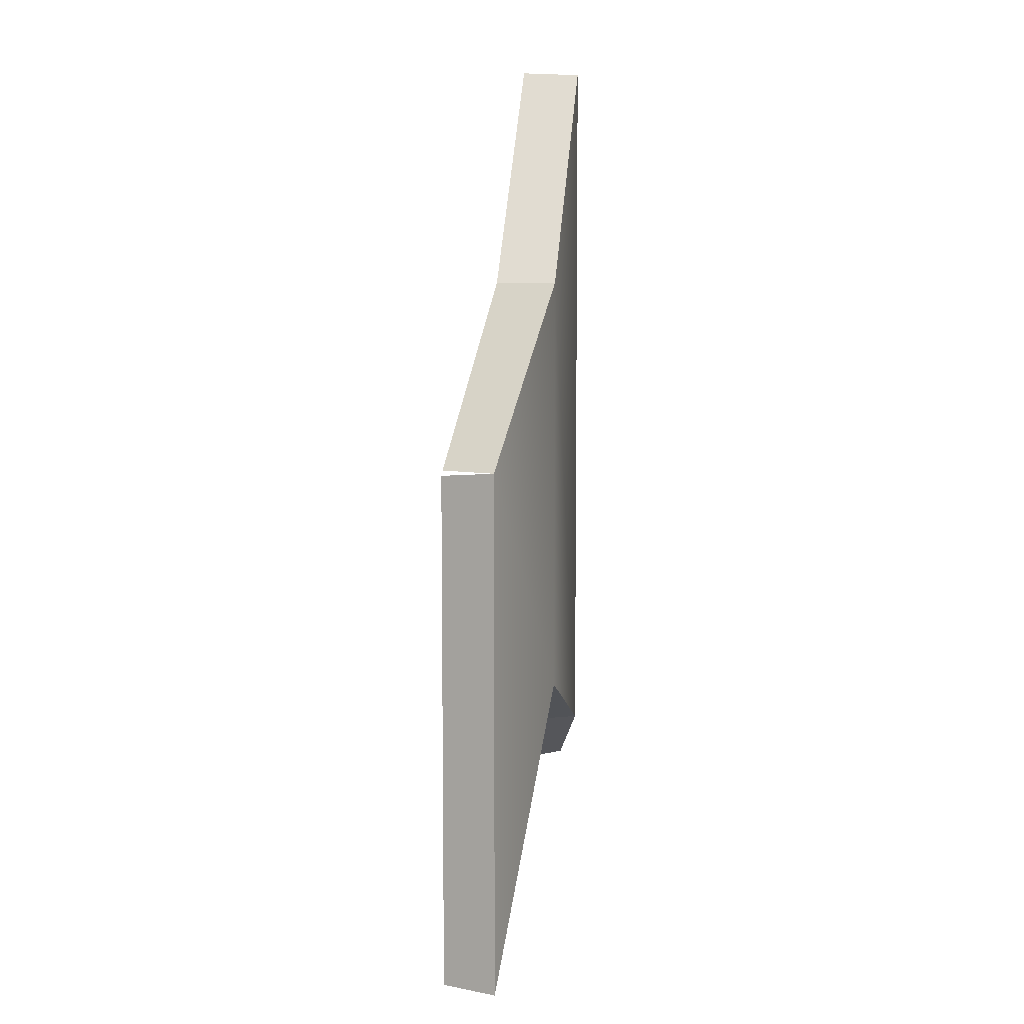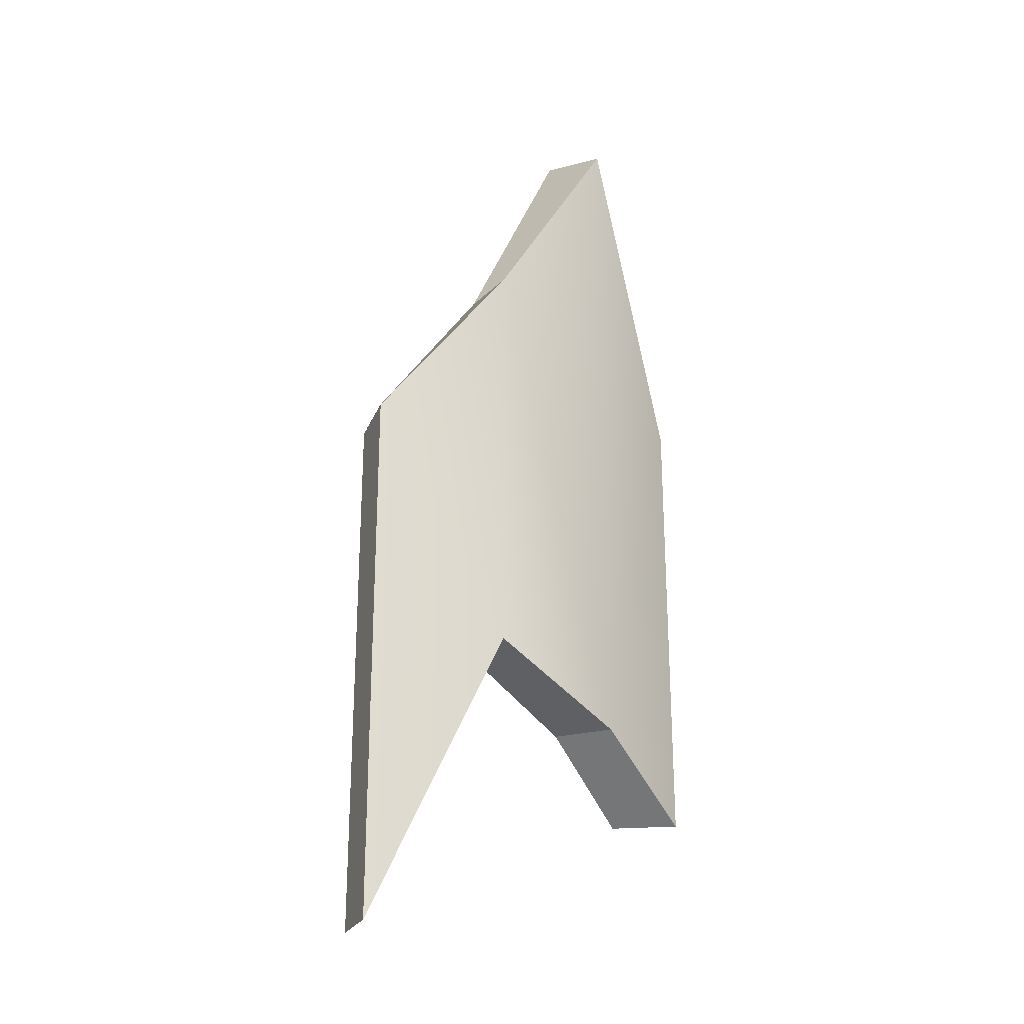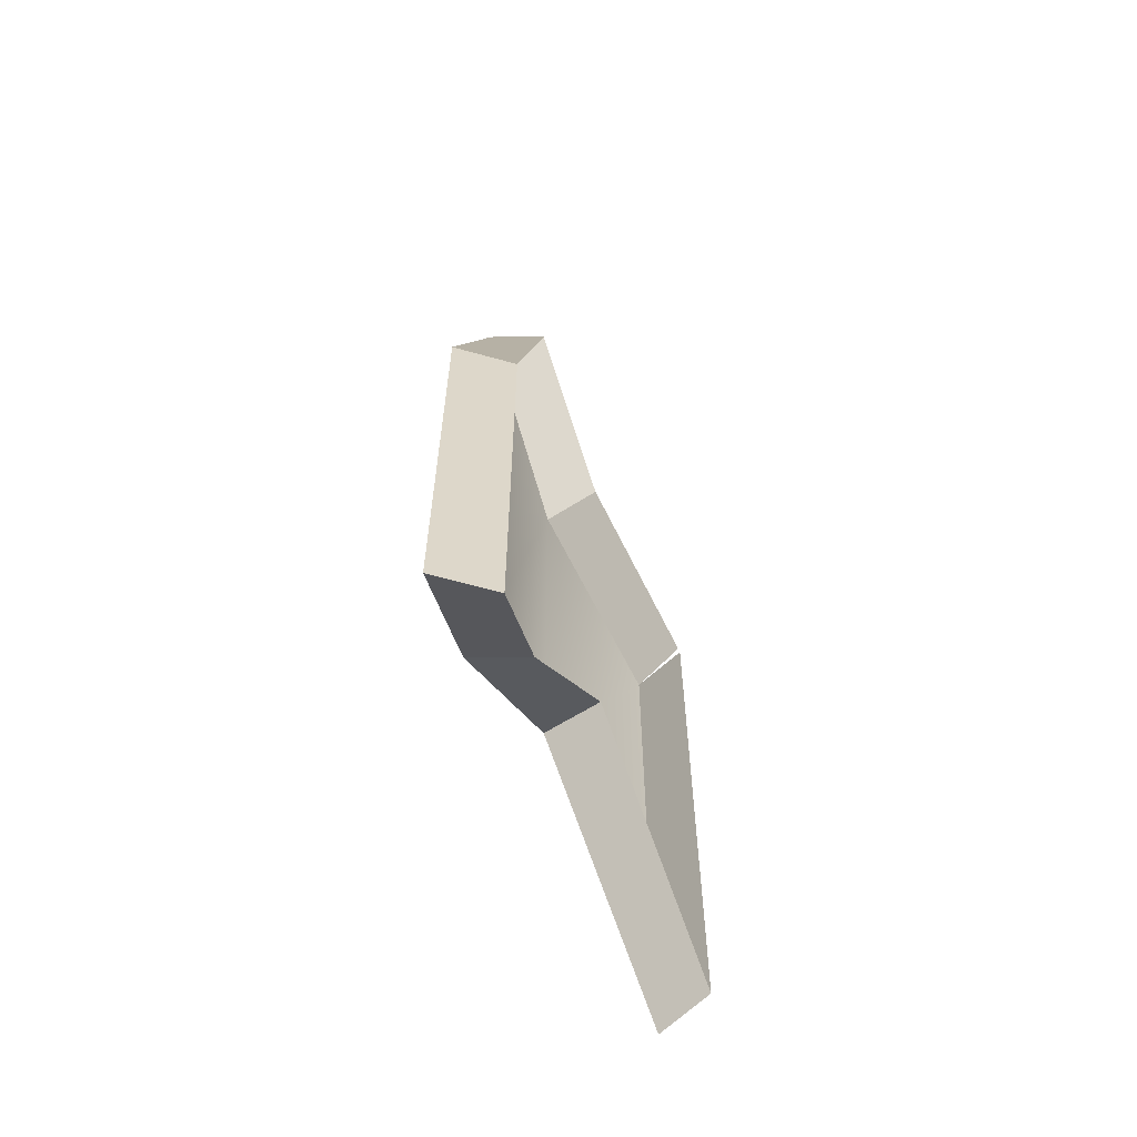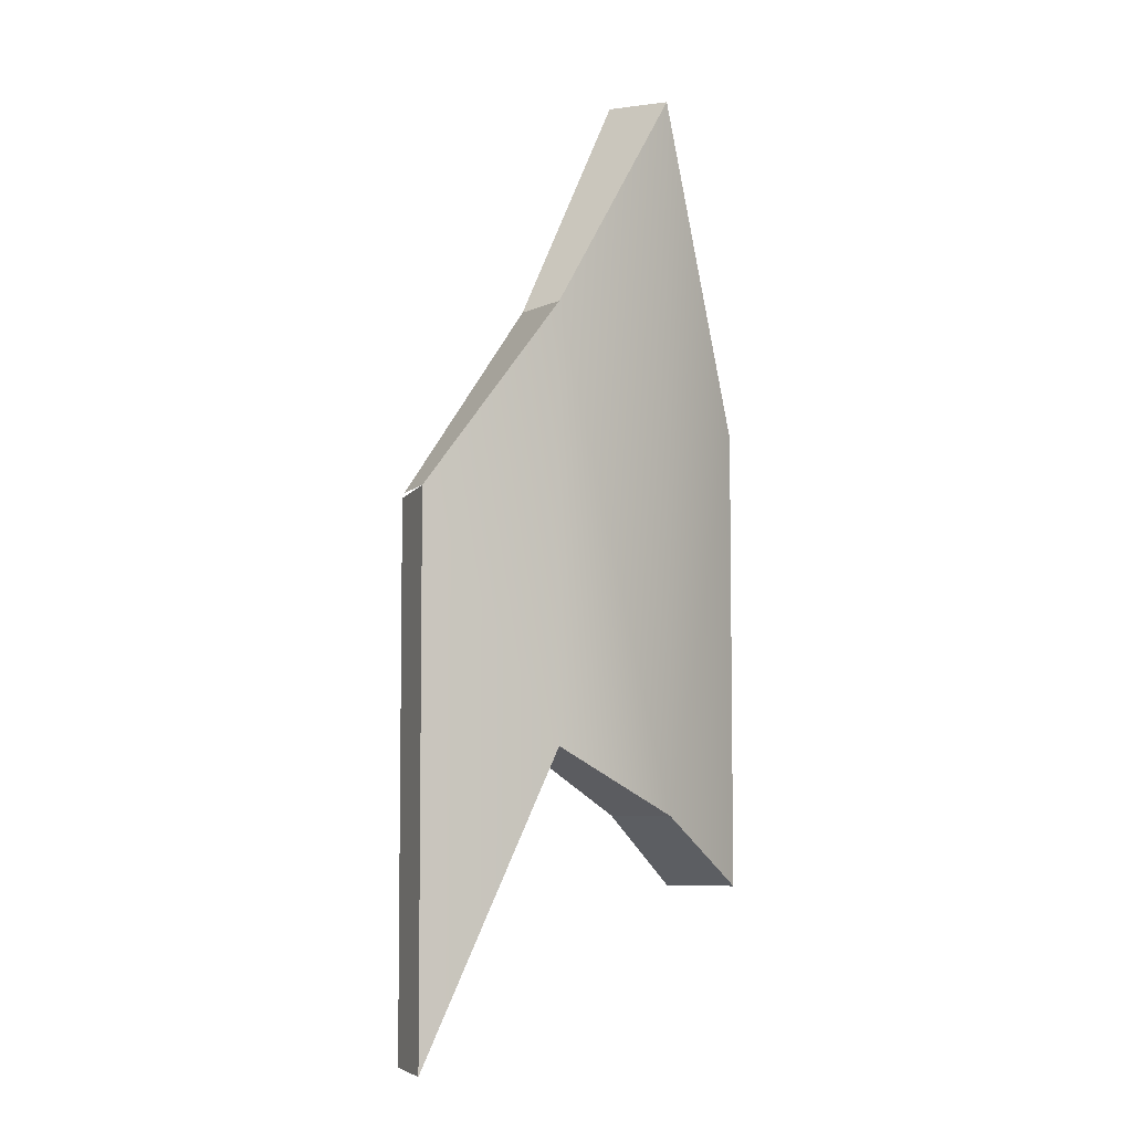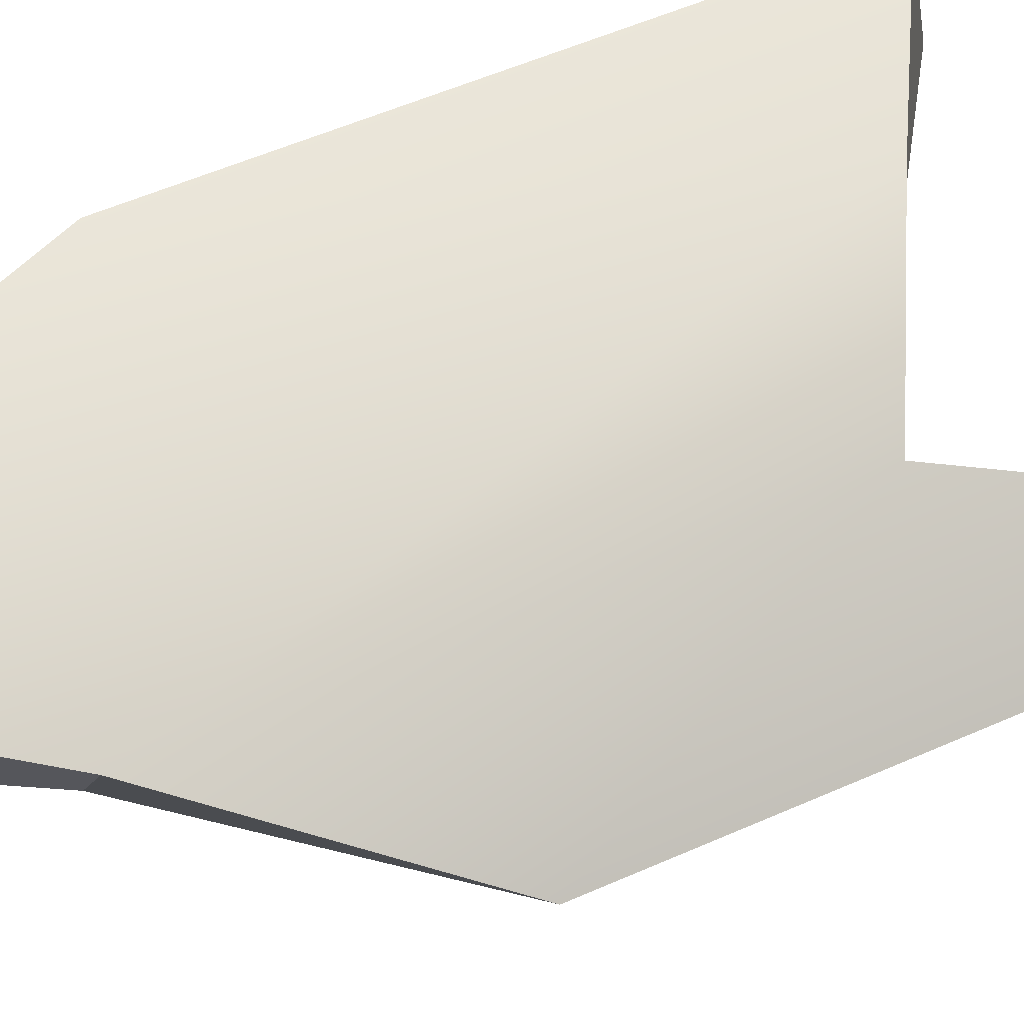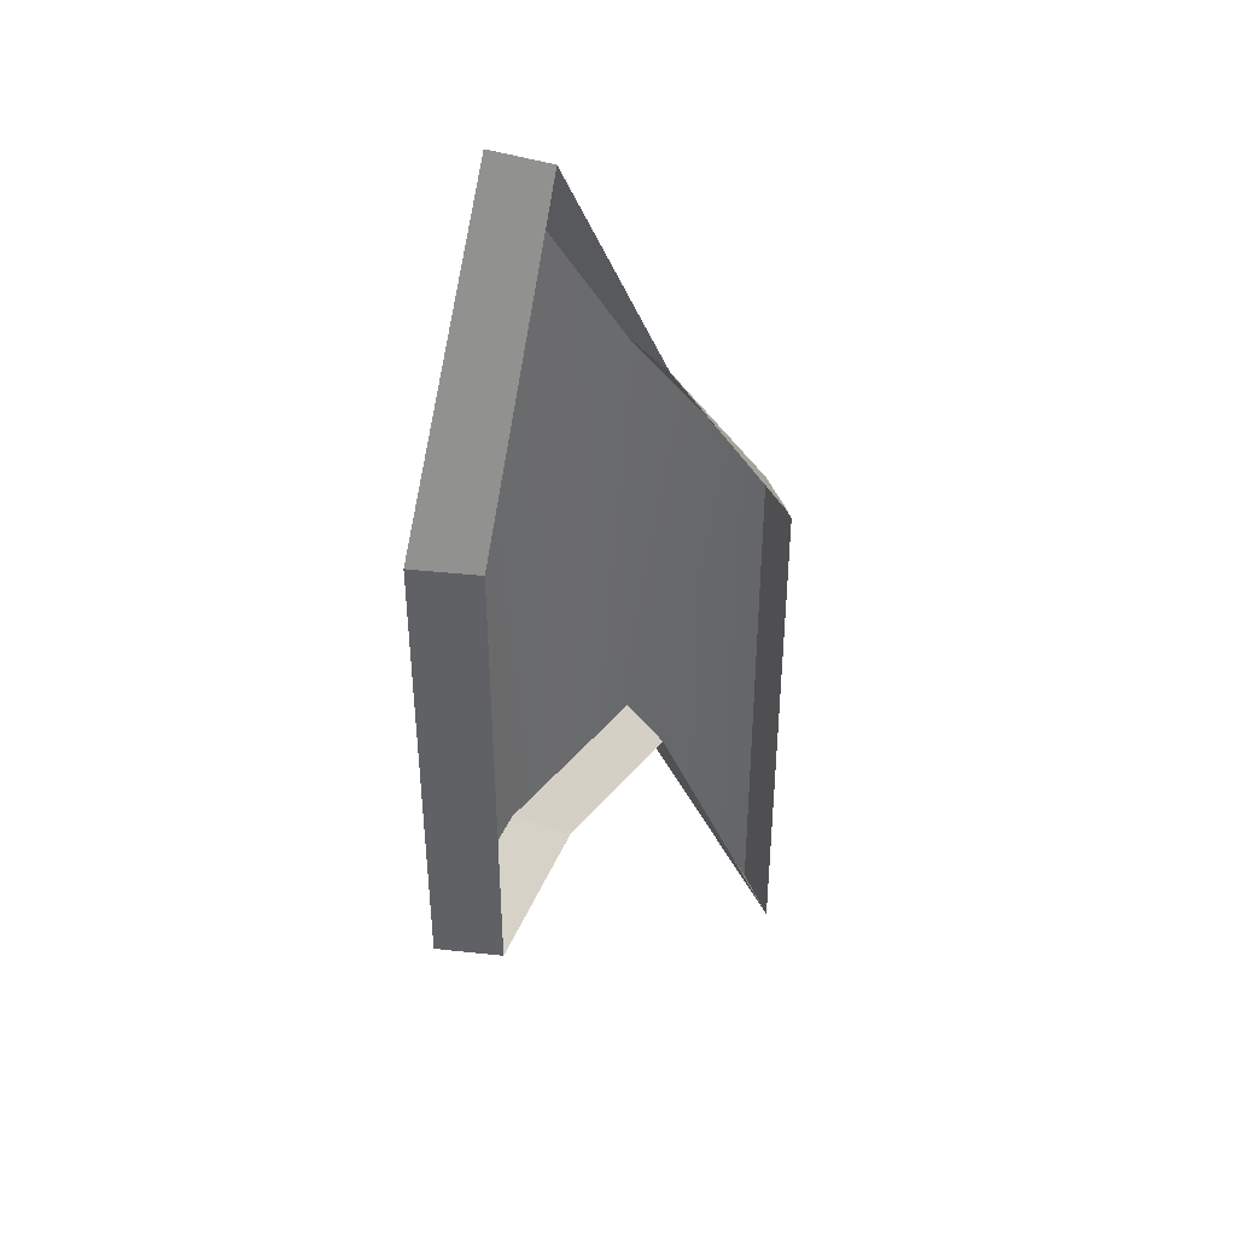
<metadata>
{"format":"obj","ext":"obj","renderer":"f3d","projection":"perspective","resolution":1024,"background":"white","views":[{"elev":7.3,"azim":74.1,"up":"+Z"},{"elev":-25.1,"azim":114.9,"up":"+Z"},{"elev":-61.0,"azim":-88.3,"up":"+Z"},{"elev":-5.5,"azim":113.2,"up":"+Z"},{"elev":50.5,"azim":63.6,"up":"+Y"},{"elev":40.0,"azim":-64.7,"up":"+Z"}]}
</metadata>
<code>
g kirik_tirnak5
v 0.8569 -0.713 -3.027
v 0.8569 -0.7137 0.3636
v 1.127 -0.4391 0.3968
v 1.127 -0.4383 -3.027
v 1.127 -0.4383 -3.027
v -1.127 0.713 0.9353
v -1.127 0.7137 -2.042
v -0.3244 0.5724 -1.567
v -0.3244 0.5713 3.027
v 0.4781 0.1601 1.585
v 0.4781 0.1608 -1.134
v 1.127 -0.4391 0.3968
v 1.127 -0.4383 -3.027
v -1.127 0.713 0.9353
v -0.9954 0.3002 0.9353
v -0.9954 0.3008 -2.042
v -1.127 0.7137 -2.042
v -1.127 0.7137 -2.042
v -0.9954 0.3008 -2.042
v -0.314 0.1777 -1.567
v -0.3244 0.5724 -1.567
v -0.3244 0.5724 -1.567
v -0.314 0.1777 -1.567
v 0.2687 -0.1809 -1.134
v 0.4781 0.1608 -1.134
v 0.4781 0.1608 -1.134
v 0.2687 -0.1809 -1.134
v 0.8569 -0.713 -3.027
v 1.127 -0.4383 -3.027
v -0.3244 0.5713 3.027
v -0.314 0.1768 3.027
v -0.9954 0.3002 0.9353
v -1.127 0.713 0.9353
v 0.4781 0.1601 1.585
v 0.2687 -0.1815 1.585
v -0.314 0.1768 3.027
v -0.3244 0.5713 3.027
v 1.127 -0.4391 0.3968
v 0.8496 -0.7037 0.3968
v 0.2687 -0.1815 1.585
v 0.4781 0.1601 1.585
g kirik_tirnak5_0
f 3 2 1
f 1 4 3
f 4 5 3
f 8 7 6
f 9 8 6
f 9 10 8
f 10 11 8
f 10 12 11
f 12 13 11
f 16 15 14
f 17 16 14
f 20 19 18
f 21 20 18
f 24 23 22
f 25 24 22
f 28 27 26
f 29 28 26
f 32 31 30
f 33 32 30
f 36 35 34
f 37 36 34
f 40 39 38
f 41 40 38

</code>
